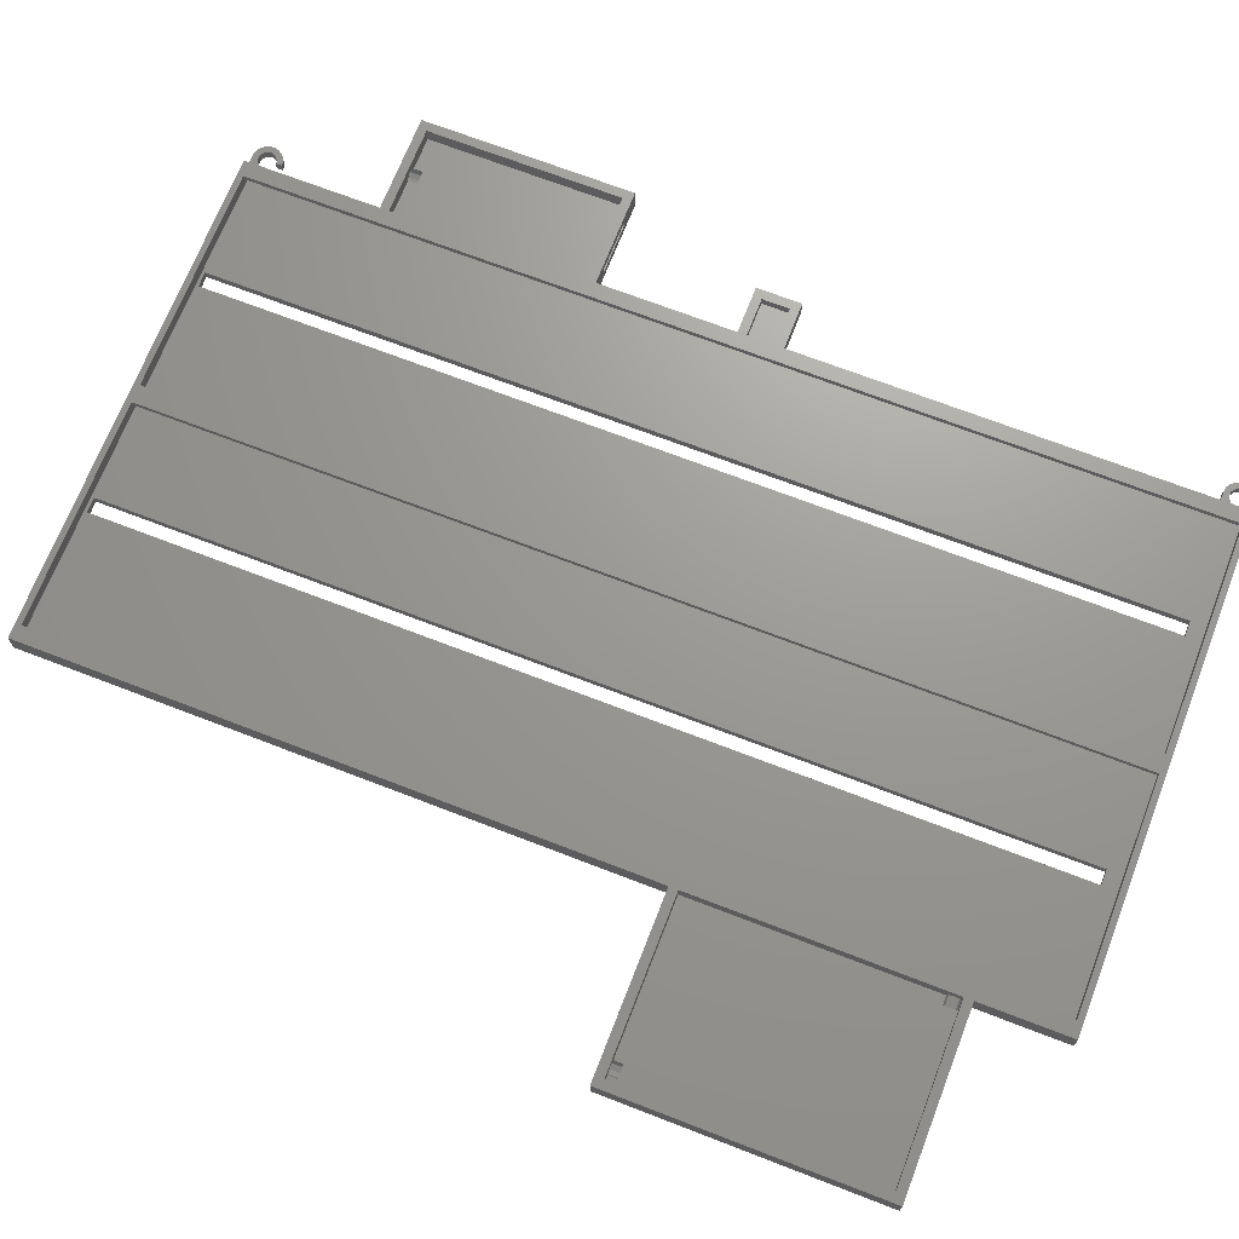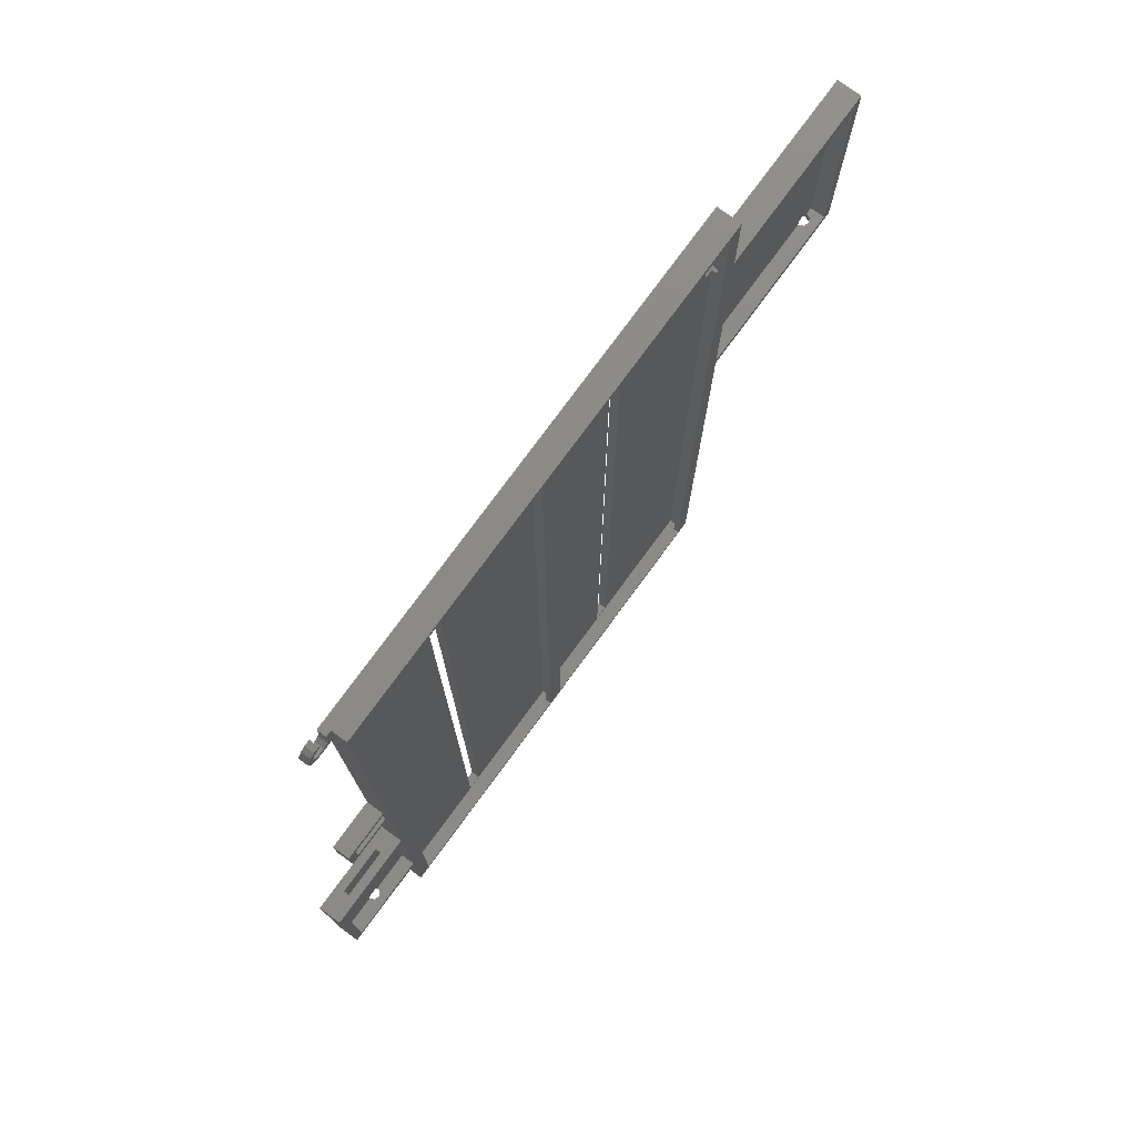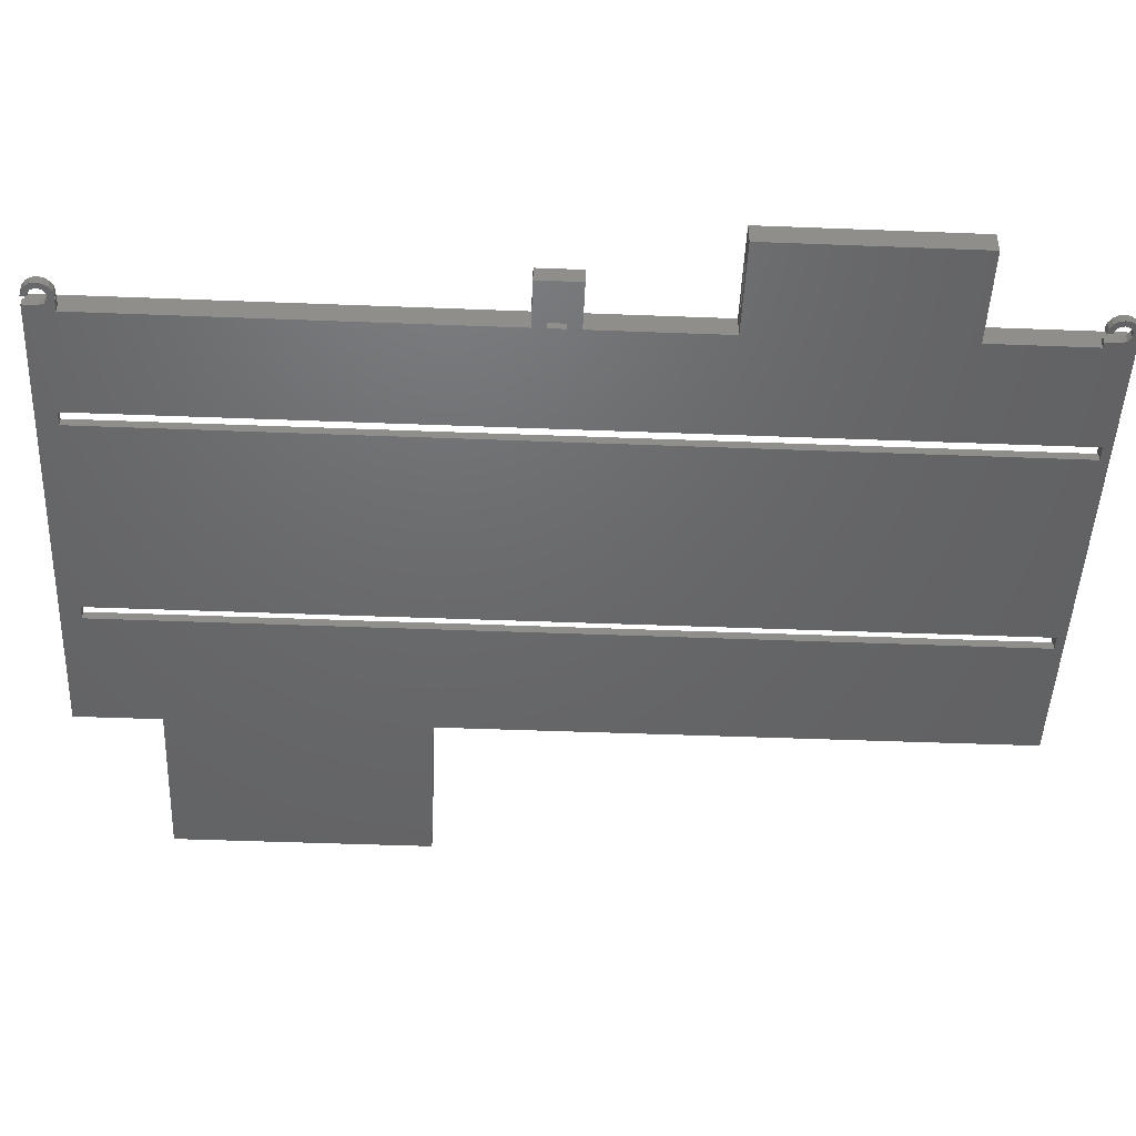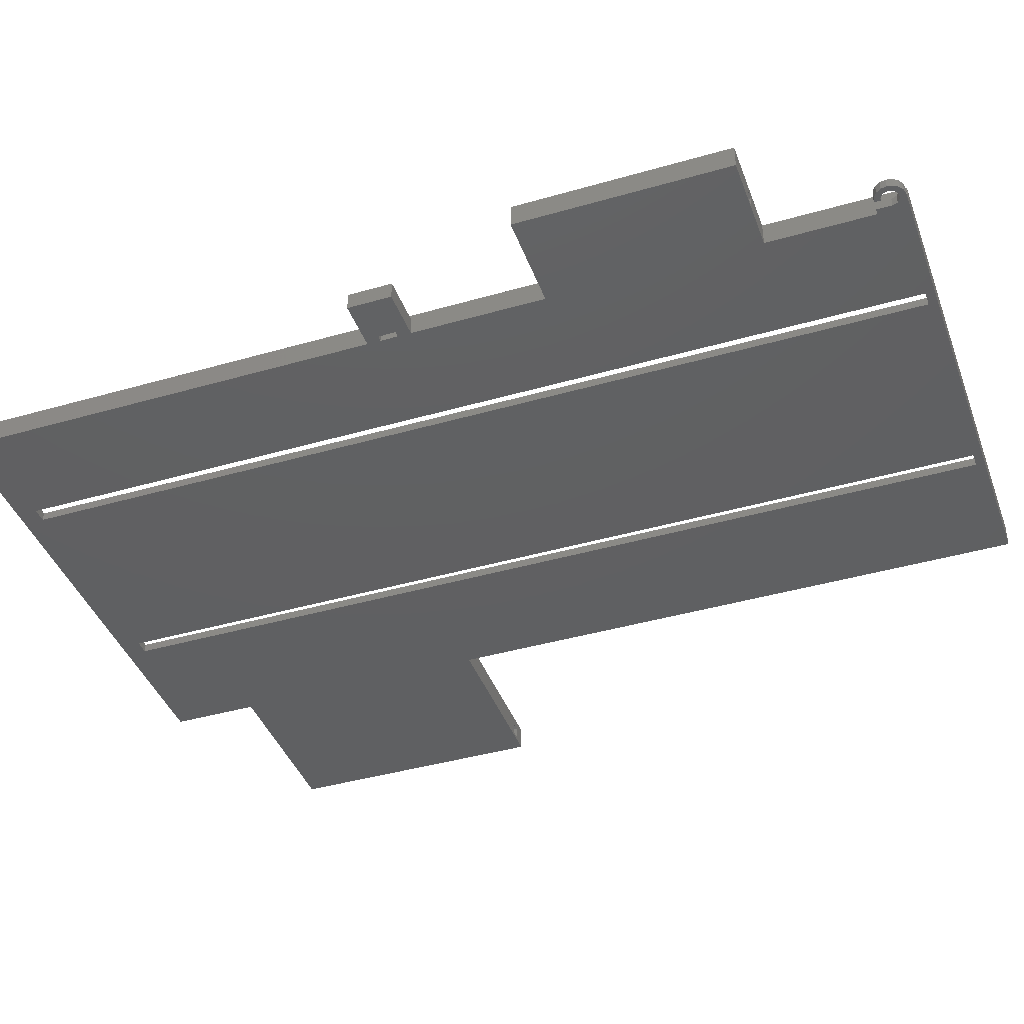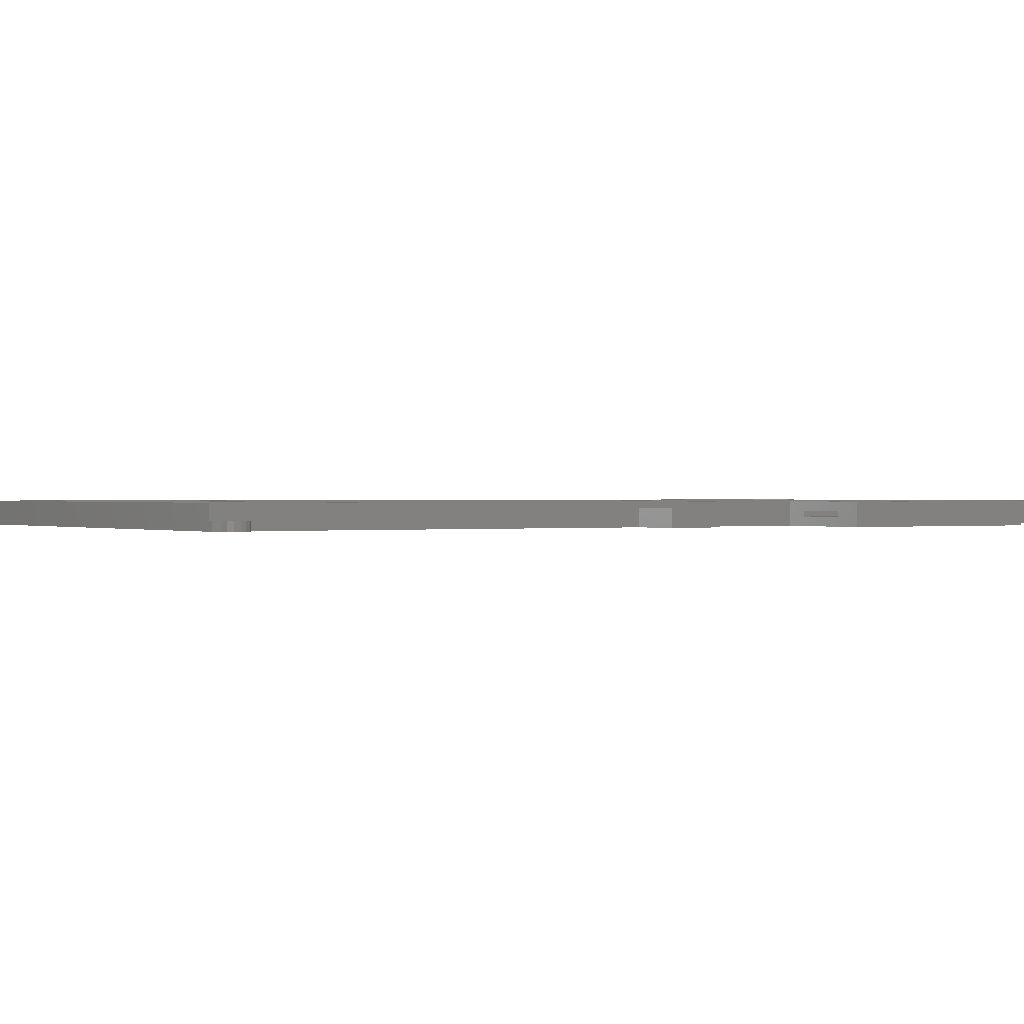
<metadata>
{"format":"stl","ext":"stl","renderer":"f3d","projection":"perspective","resolution":1024,"background":"white","views":[{"elev":69.6,"azim":111.2,"up":"+Z"},{"elev":77.2,"azim":-53.7,"up":"+Y"},{"elev":-47.5,"azim":-92.5,"up":"+Z"},{"elev":-41.0,"azim":-70.6,"up":"+Z"},{"elev":0.5,"azim":-122.5,"up":"+Z"}]}
</metadata>
<code>
# stl→obj: 269 verts, 562 faces
v 168 0 8
v 168 204 0
v 168 204 8
v 168 0 0
v 168 294 8
v 168 324 0
v 168 324 8
v 168 294 0
v 168 291 8
v 168 290.3 4.591
v 168 291 3
v 168 288.8 5.25
v 168 287.2 4.591
v 168 207 8
v 168 286.5 3
v 168 207 3
v -30 48.5 8
v 0 45.5 8
v 0 48.5 8
v -33 45.5 8
v -33 116.5 8
v 0 116.5 8
v -30 113.5 8
v 0 113.5 8
v 163 322 8
v 163 2 8
v 87 322 8
v 81 322 8
v 87 2 8
v 0 324 8
v 5 322 8
v 228 294 8
v 225 291 8
v 228 204 8
v 225 207 8
v 81 2 8
v 0 0 8
v 5 2 8
v 228 294 0
v 228 204 0
v 0 314 0
v -2.573 317.2 0
v -2 319 0
v -4 314.2 0
v -4 314 0
v -4.073 316.1 0
v -5 314 0
v -5.927 316.1 0
v -6.913 314.4 0
v -8.536 315.5 0
v -7.427 317.2 0
v -9.619 317.1 0
v -5.927 7.853 0
v -5 10 0
v -5 7.853 0
v -6.913 9.619 0
v -8.536 8.536 0
v -7.427 6.763 0
v -9.619 6.913 0
v -8 5 0
v -7.427 3.237 0
v -9.619 3.087 0
v -10 5 0
v -5.927 321.9 0
v -5 324 0
v -5 321.9 0
v -6.913 323.6 0
v -8.536 322.5 0
v -7.427 320.8 0
v -9.619 320.9 0
v -8 319 0
v -10 319 0
v -2 172.5 0
v 0 177 0
v 0 172.5 0
v -17 177 0
v -17 162 0
v 0 162 0
v -2 166.5 0
v 0 166.5 0
v -33 45.5 0
v 0 116.5 0
v 0 45.5 0
v -33 116.5 0
v 122.5 3 0
v 122.5 317 0
v 117.5 3 0
v 42.5 3 0
v 117.5 317 0
v -4 0 0
v 37.5 3 0
v 0 10 0
v -2 5 0
v -2.573 3.237 0
v -4 0.1989 0
v -4.073 2.147 0
v -5 0 0
v -5.927 2.147 0
v -6.913 0.3806 0
v -8.536 1.464 0
v 42.5 317 0
v -2 324 0
v 37.5 317 0
v -2 10 0
v 220.5 204 5.25
v 218.9 204 4.591
v 218.2 204 3
v 218.9 204 1.409
v 220.5 204 0.75
v 222.1 204 4.591
v 222.8 204 3
v 222.1 204 1.409
v 225 207 3
v 225 291 3
v 171 291 3
v 222.8 210 3
v 222.1 210 3
v 220.5 210 3
v 218.2 210 3
v 171 288.8 3
v 171 287.2 3
v 171 286.5 3
v 218.2 207 3
v 222.8 207 3
v 218.9 207 4.591
v 220.5 207 5.25
v 222.1 207 4.591
v 171 287.2 1.409
v 162 290.3 1.409
v 165 291 3
v 162 291 3
v 171 290.3 1.409
v 162 288.8 0.75
v 171 288.8 0.75
v 162 287.2 1.409
v 165 286.5 3
v 162 286.5 3
v 218.9 210 1.409
v 220.5 210 0.75
v 222.1 210 1.409
v 0 10 3
v 0 0 3
v 0 162 6
v 0 172.5 3
v 0 174 3
v 0 174 6
v 0 314 3
v 0 324 3
v 0 177 6
v 0 166.5 3
v 0 165 6
v 0 165 3
v 0 48.5 3
v 0 113.5 3
v -24 116.5 5
v -7 116.5 5
v -7 116.5 3
v -24 116.5 3
v -16.5 45.5 5.25
v -18.09 45.5 4.591
v -18.75 45.5 3
v -18.09 45.5 1.409
v -16.5 45.5 0.75
v -14.91 45.5 4.591
v -14.25 45.5 3
v -14.91 45.5 1.409
v -30 113.5 3
v -30 48.5 3
v -7 113.5 5
v -24 113.5 5
v -24 113.5 3
v -7 113.5 3
v -14.91 51.5 3
v -14.25 51.5 3
v -16.5 51.5 3
v -18.75 51.5 3
v -18.75 48.5 3
v -14.25 48.5 3
v -16.5 48.5 5.25
v -14.91 48.5 4.591
v -18.09 48.5 4.591
v -18.09 51.5 1.409
v -16.5 51.5 0.75
v -14.91 51.5 1.409
v -4 0.1989 3
v -4 0 3
v -5 10 3
v -5.927 7.853 3
v -5 7.853 3
v -6.913 9.619 3
v -8.536 8.536 3
v -7.427 6.763 3
v -9.619 6.913 3
v -4.073 2.147 3
v -2.573 3.237 3
v -5 0 3
v -5.927 2.147 3
v -6.913 0.3806 3
v -8.536 1.464 3
v -7.427 3.237 3
v -9.619 3.087 3
v -8 5 3
v -10 5 3
v -2 5 3
v -2 10 3
v -4 314.2 3
v -4 314 3
v -5 324 3
v -5.927 321.9 3
v -5 321.9 3
v -6.913 323.6 3
v -8.536 322.5 3
v -7.427 320.8 3
v -9.619 320.9 3
v -4.073 316.1 3
v -2.573 317.2 3
v -5 314 3
v -5.927 316.1 3
v -6.913 314.4 3
v -8.536 315.5 3
v -7.427 317.2 3
v -9.619 317.1 3
v -8 319 3
v -10 319 3
v -2 319 3
v -2 324 3
v -17 177 6
v -17 162 6
v -14 174 6
v -14 165 6
v -2 166.5 3
v -2 172.5 3
v -14 174 3
v -14 165 3
v 3 2 6
v 3 322 3
v 3 322 6
v 3 2 3
v 5 322 6
v 5 2 6
v 81 2 6
v 83 322 6
v 83 2 6
v 81 322 6
v 83 2 3
v 83 322 3
v 42.5 317 3
v 37.5 317 3
v 42.5 3 3
v 37.5 3 3
v 85 2 6
v 85 322 3
v 85 322 6
v 85 2 3
v 87 322 6
v 87 2 6
v 163 2 6
v 165 322 6
v 165 2 6
v 163 322 6
v 165 322 3
v 165 290.3 4.591
v 165 288.8 5.25
v 165 2 3
v 165 287.2 4.591
v 122.5 317 3
v 117.5 317 3
v 122.5 3 3
v 117.5 3 3
f 1 2 3
f 2 1 4
f 5 6 7
f 6 5 8
f 9 10 11
f 9 12 10
f 9 13 12
f 14 13 9
f 14 15 13
f 15 14 16
f 17 18 19
f 17 20 18
f 20 17 21
f 22 23 24
f 23 21 17
f 21 23 22
f 25 5 7
f 5 25 9
f 9 25 14
f 14 25 3
f 26 3 25
f 7 27 25
f 27 28 29
f 7 28 27
f 30 28 7
f 22 31 30
f 28 30 31
f 32 33 34
f 5 33 32
f 33 5 9
f 35 34 33
f 3 35 14
f 35 3 34
f 3 26 1
f 29 1 26
f 36 29 28
f 36 1 29
f 37 36 38
f 31 22 38
f 24 38 22
f 19 38 24
f 18 38 19
f 36 37 1
f 37 38 18
f 34 39 32
f 39 34 40
f 39 5 32
f 5 39 8
f 41 42 43
f 44 41 45
f 41 44 42
f 44 46 42
f 47 46 44
f 47 48 46
f 49 48 47
f 50 48 49
f 48 50 51
f 52 51 50
f 53 54 55
f 53 56 54
f 57 53 58
f 59 58 60
f 53 57 56
f 61 62 60
f 63 60 62
f 58 59 57
f 60 63 59
f 64 65 66
f 64 67 65
f 68 64 69
f 70 69 71
f 64 68 67
f 51 52 71
f 72 71 52
f 69 70 68
f 71 72 70
f 73 74 75
f 76 73 77
f 73 76 74
f 78 79 80
f 79 77 73
f 77 79 78
f 81 82 83
f 82 81 84
f 85 2 4
f 86 2 85
f 2 86 8
f 4 87 85
f 87 88 89
f 4 88 87
f 90 88 4
f 83 91 92
f 91 93 92
f 91 94 93
f 88 90 91
f 91 90 94
f 95 94 90
f 95 96 94
f 97 96 95
f 97 98 96
f 99 98 97
f 100 98 99
f 98 100 61
f 62 61 100
f 2 39 40
f 39 2 8
f 8 86 6
f 89 6 86
f 101 89 88
f 102 89 101
f 102 101 103
f 82 91 83
f 78 91 82
f 91 78 103
f 80 103 78
f 75 103 80
f 74 103 75
f 41 103 74
f 102 41 43
f 41 102 103
f 89 102 6
f 92 93 104
f 3 105 34
f 3 106 105
f 3 107 106
f 2 107 3
f 107 2 108
f 108 2 109
f 110 34 105
f 111 34 110
f 40 111 112
f 111 40 34
f 109 40 112
f 40 109 2
f 113 33 114
f 33 113 35
f 115 9 11
f 9 115 33
f 33 115 114
f 114 116 113
f 114 117 116
f 114 118 117
f 114 119 118
f 120 114 115
f 121 114 120
f 122 114 121
f 114 122 119
f 16 119 122
f 16 122 15
f 119 16 123
f 113 116 124
f 125 35 126
f 35 127 126
f 113 127 35
f 127 113 124
f 35 125 14
f 123 14 125
f 14 123 16
f 121 128 122
f 120 128 121
f 129 130 131
f 130 129 11
f 132 11 129
f 11 132 115
f 133 128 134
f 128 133 135
f 128 15 122
f 15 128 136
f 135 136 128
f 136 135 137
f 129 134 132
f 134 129 133
f 120 132 134
f 132 120 115
f 120 134 128
f 138 109 139
f 109 138 108
f 111 127 124
f 127 111 110
f 106 126 105
f 126 106 125
f 123 138 119
f 108 123 107
f 123 108 138
f 139 112 140
f 112 139 109
f 140 124 116
f 112 124 140
f 124 112 111
f 106 123 125
f 123 106 107
f 138 118 119
f 139 118 138
f 118 139 140
f 140 116 117
f 105 127 110
f 127 105 126
f 140 117 118
f 81 21 84
f 21 81 20
f 141 83 92
f 83 141 18
f 37 141 142
f 141 37 18
f 78 82 143
f 75 80 144
f 145 144 146
f 41 74 147
f 147 30 148
f 149 147 74
f 147 149 30
f 22 149 146
f 150 144 80
f 144 150 146
f 151 150 152
f 150 151 146
f 22 146 151
f 22 151 143
f 149 22 30
f 22 143 82
f 153 24 154
f 24 153 19
f 155 22 156
f 22 157 156
f 157 82 158
f 82 157 22
f 22 155 21
f 158 21 155
f 158 84 21
f 84 158 82
f 20 159 18
f 20 160 159
f 20 161 160
f 81 161 20
f 162 81 163
f 161 81 162
f 164 18 159
f 165 18 164
f 83 165 166
f 165 83 18
f 163 83 166
f 83 163 81
f 17 167 23
f 167 17 168
f 169 23 170
f 167 170 23
f 170 167 171
f 23 169 24
f 154 169 172
f 169 154 24
f 171 172 157
f 173 172 171
f 172 173 174
f 173 171 175
f 171 157 158
f 175 171 176
f 167 176 171
f 176 167 168
f 176 168 177
f 174 154 172
f 154 174 153
f 153 174 178
f 19 179 17
f 19 180 179
f 178 19 153
f 19 178 180
f 181 17 179
f 177 17 181
f 17 177 168
f 170 158 155
f 158 170 171
f 170 156 169
f 156 170 155
f 172 156 157
f 156 172 169
f 182 163 183
f 163 182 162
f 165 180 178
f 180 165 164
f 160 179 159
f 179 160 181
f 177 182 176
f 162 177 161
f 177 162 182
f 183 166 184
f 166 183 163
f 184 178 174
f 166 178 184
f 178 166 165
f 160 177 181
f 177 160 161
f 182 175 176
f 183 175 182
f 175 183 184
f 184 174 173
f 159 180 164
f 180 159 179
f 184 173 175
f 90 185 95
f 185 90 186
f 187 188 189
f 190 188 187
f 191 188 190
f 188 191 192
f 193 192 191
f 194 185 195
f 194 196 185
f 197 196 194
f 197 198 196
f 199 197 200
f 201 200 202
f 197 199 198
f 192 193 202
f 203 202 193
f 200 201 199
f 202 203 201
f 204 141 205
f 141 204 142
f 195 142 204
f 185 142 195
f 142 185 186
f 92 205 141
f 205 92 104
f 186 90 142
f 142 1 37
f 4 142 90
f 142 4 1
f 63 193 59
f 193 63 203
f 97 185 196
f 185 97 95
f 56 191 190
f 191 56 57
f 59 191 57
f 191 59 193
f 54 190 187
f 190 54 56
f 62 203 63
f 203 62 201
f 100 198 199
f 198 100 99
f 100 201 62
f 201 100 199
f 99 196 198
f 196 99 97
f 202 58 192
f 58 202 60
f 96 197 194
f 197 96 98
f 53 189 188
f 189 53 55
f 58 188 192
f 188 58 53
f 200 60 202
f 60 200 61
f 94 194 195
f 194 94 96
f 98 200 197
f 200 98 61
f 94 204 93
f 204 94 195
f 189 54 187
f 54 189 55
f 93 205 104
f 205 93 204
f 45 206 44
f 206 45 207
f 208 209 210
f 211 209 208
f 212 209 211
f 209 212 213
f 214 213 212
f 215 206 216
f 215 217 206
f 218 217 215
f 218 219 217
f 220 218 221
f 222 221 223
f 218 220 219
f 213 214 223
f 224 223 214
f 221 222 220
f 223 224 222
f 225 148 226
f 148 225 147
f 216 147 225
f 206 147 216
f 147 206 207
f 45 147 207
f 147 45 41
f 7 148 30
f 6 148 7
f 102 148 6
f 148 102 226
f 72 214 70
f 214 72 224
f 47 206 217
f 206 47 44
f 67 212 211
f 212 67 68
f 70 212 68
f 212 70 214
f 65 211 208
f 211 65 67
f 50 219 220
f 219 50 49
f 50 222 52
f 222 50 220
f 52 224 72
f 224 52 222
f 49 217 219
f 217 49 47
f 223 69 213
f 69 223 71
f 46 218 215
f 218 46 48
f 64 210 209
f 210 64 66
f 69 209 213
f 209 69 64
f 42 225 43
f 225 42 216
f 42 215 216
f 215 42 46
f 48 221 218
f 221 48 51
f 221 71 223
f 71 221 51
f 210 65 208
f 65 210 66
f 43 226 102
f 226 43 225
f 77 227 76
f 227 77 228
f 149 229 146
f 229 227 230
f 227 229 149
f 230 143 151
f 230 228 143
f 228 230 227
f 77 143 228
f 143 77 78
f 74 227 149
f 227 74 76
f 231 73 232
f 73 231 79
f 145 232 144
f 232 233 231
f 233 232 145
f 231 152 150
f 234 231 233
f 231 234 152
f 80 231 150
f 231 80 79
f 73 144 232
f 144 73 75
f 230 233 229
f 233 230 234
f 152 230 151
f 230 152 234
f 233 146 229
f 146 233 145
f 235 236 237
f 236 235 238
f 235 239 240
f 239 235 237
f 241 242 243
f 242 241 244
f 245 242 246
f 242 245 243
f 236 239 237
f 239 236 244
f 246 244 236
f 244 246 242
f 239 28 31
f 28 239 244
f 246 247 245
f 236 247 246
f 238 248 236
f 247 236 248
f 249 245 247
f 250 245 249
f 250 238 245
f 248 238 250
f 245 241 243
f 241 245 240
f 238 240 245
f 240 238 235
f 241 38 36
f 38 241 240
f 38 239 31
f 239 38 240
f 241 28 244
f 28 241 36
f 250 103 248
f 103 250 91
f 88 247 101
f 247 88 249
f 103 247 248
f 247 103 101
f 88 250 249
f 250 88 91
f 251 252 253
f 252 251 254
f 251 255 256
f 255 251 253
f 257 258 259
f 258 257 260
f 130 258 261
f 262 258 130
f 263 258 262
f 259 136 264
f 136 259 265
f 265 259 263
f 263 259 258
f 252 255 253
f 255 252 260
f 261 260 252
f 260 261 258
f 255 25 27
f 25 255 260
f 261 131 130
f 131 266 137
f 261 266 131
f 252 266 261
f 254 267 252
f 266 252 267
f 137 264 136
f 268 137 266
f 137 268 264
f 269 264 268
f 269 254 264
f 267 254 269
f 264 257 259
f 257 264 256
f 254 256 264
f 256 254 251
f 257 29 26
f 29 257 256
f 29 255 27
f 255 29 256
f 257 25 260
f 25 257 26
f 269 89 267
f 89 269 87
f 85 266 86
f 266 85 268
f 85 269 268
f 269 85 87
f 89 266 267
f 266 89 86
f 130 10 262
f 10 130 11
f 265 12 13
f 12 265 263
f 263 10 12
f 10 263 262
f 15 265 13
f 265 15 136
f 131 133 129
f 131 135 133
f 135 131 137

</code>
